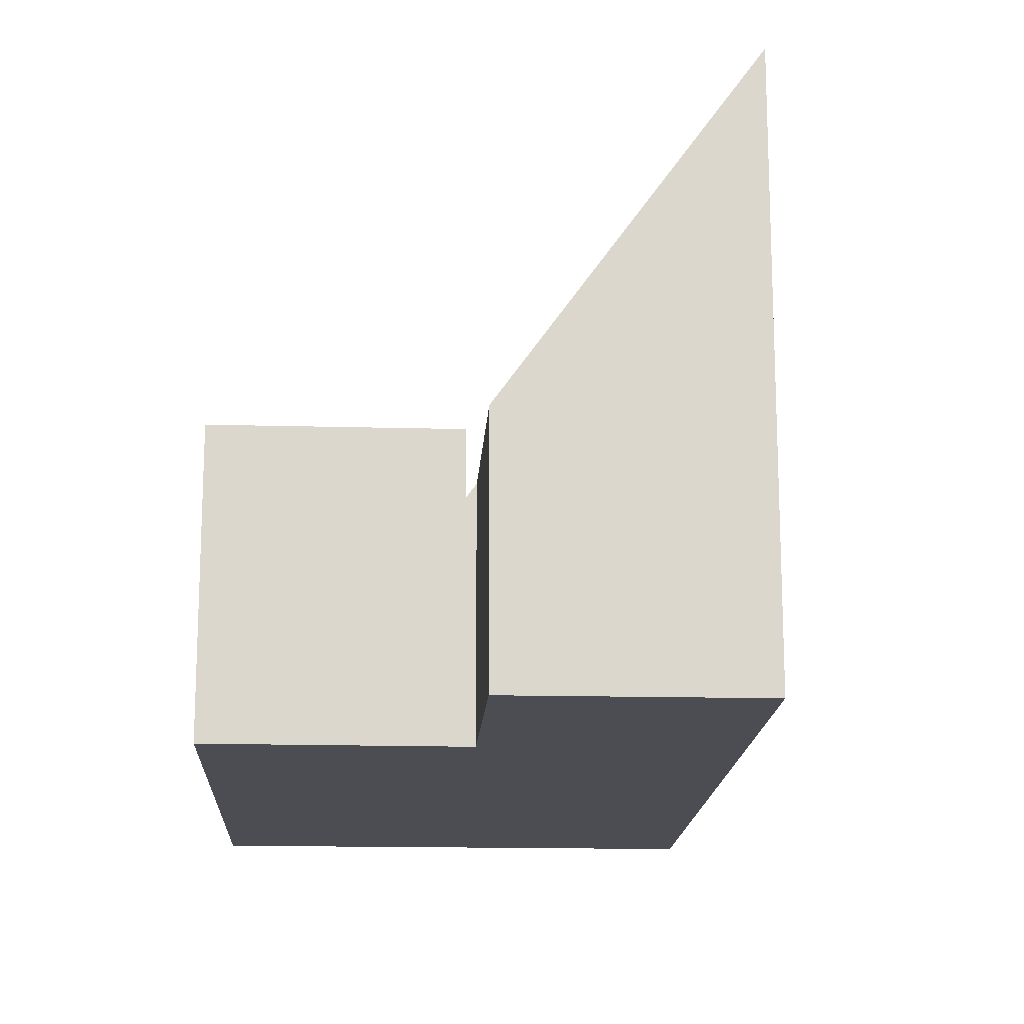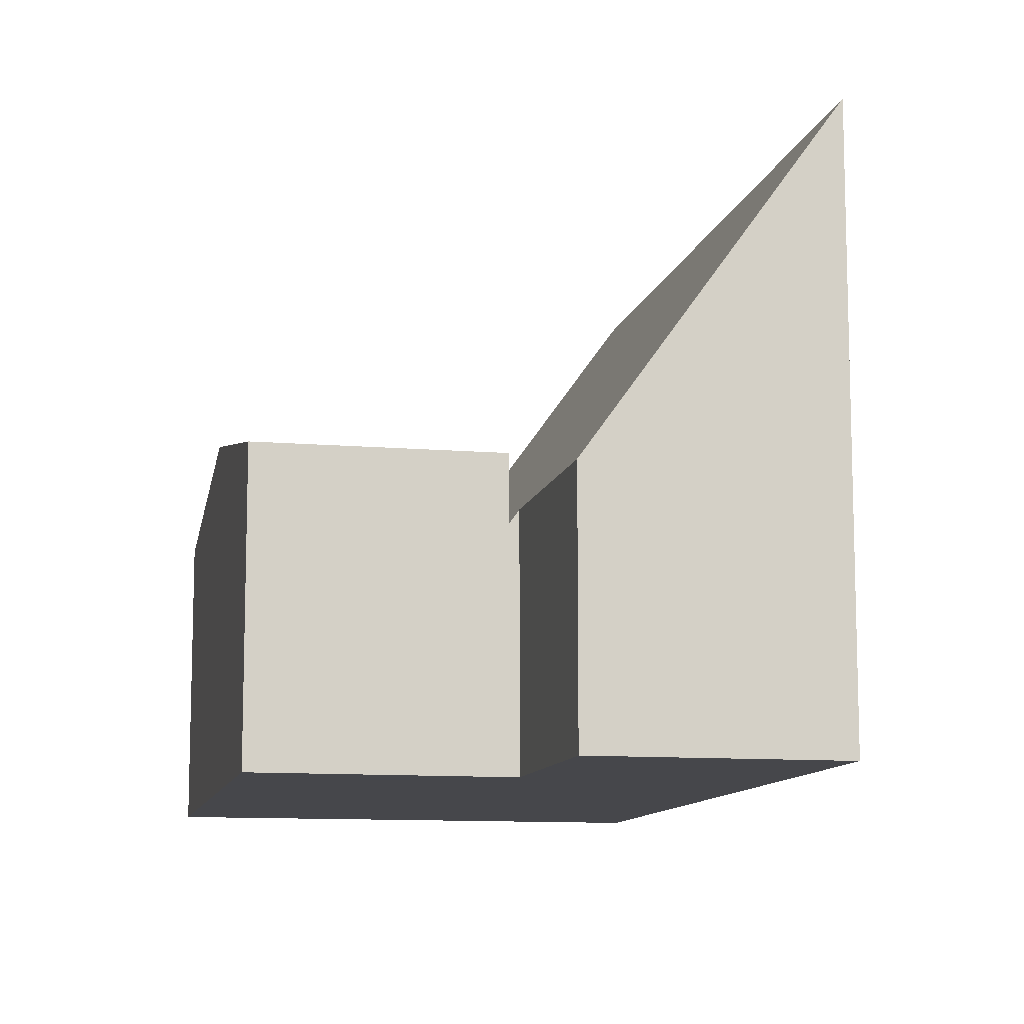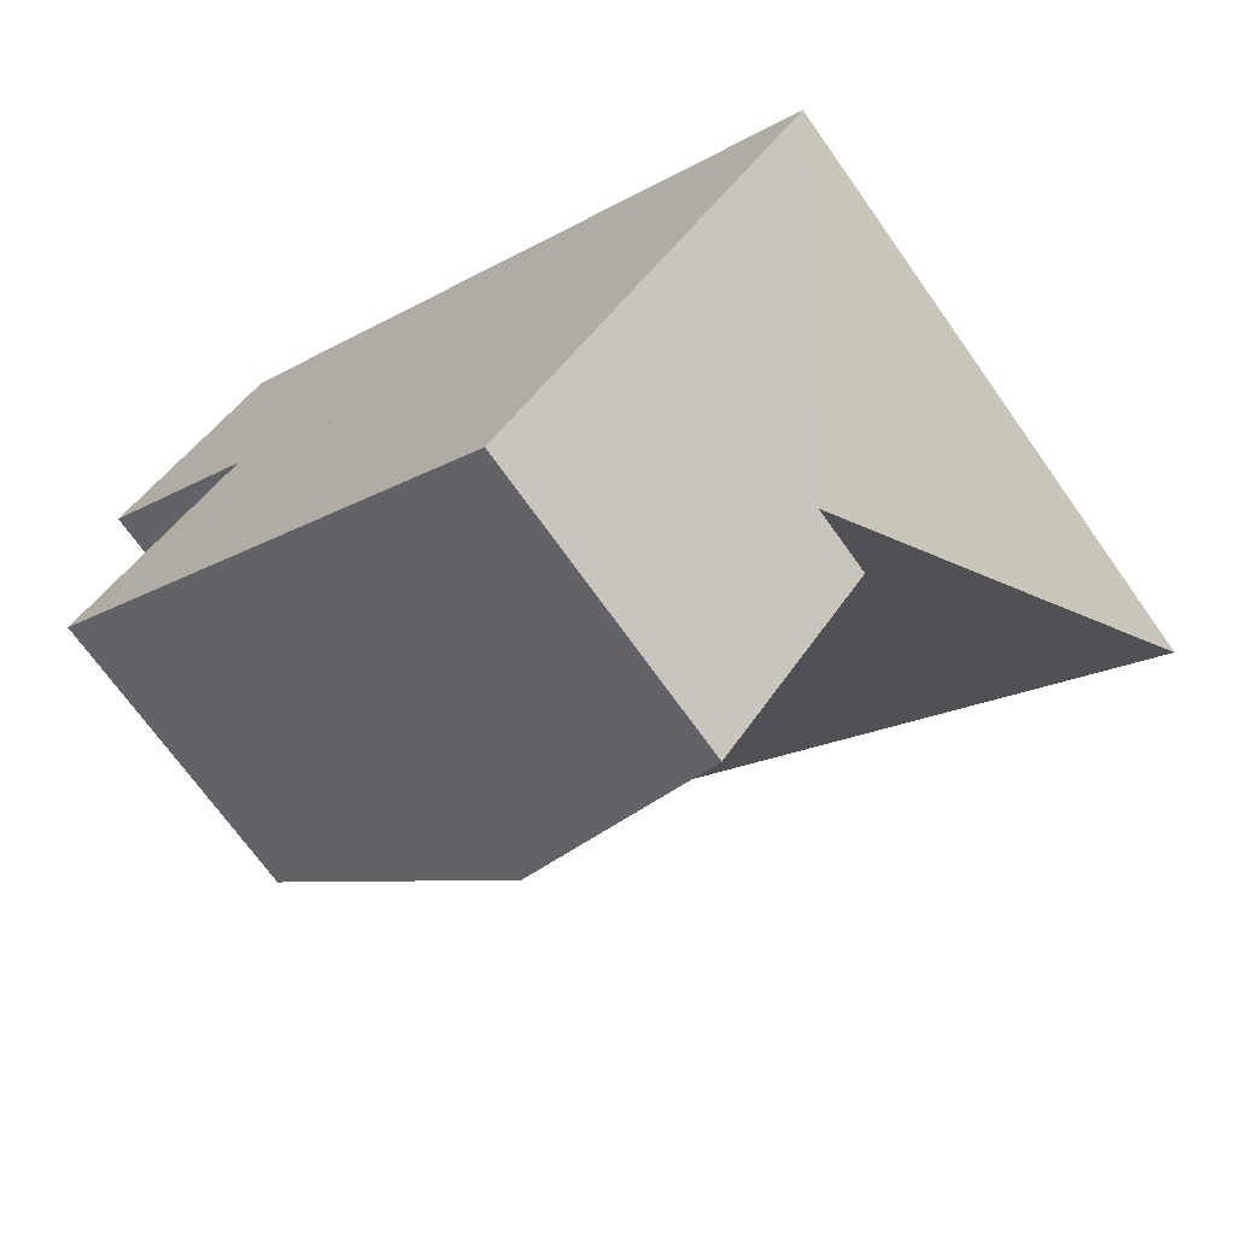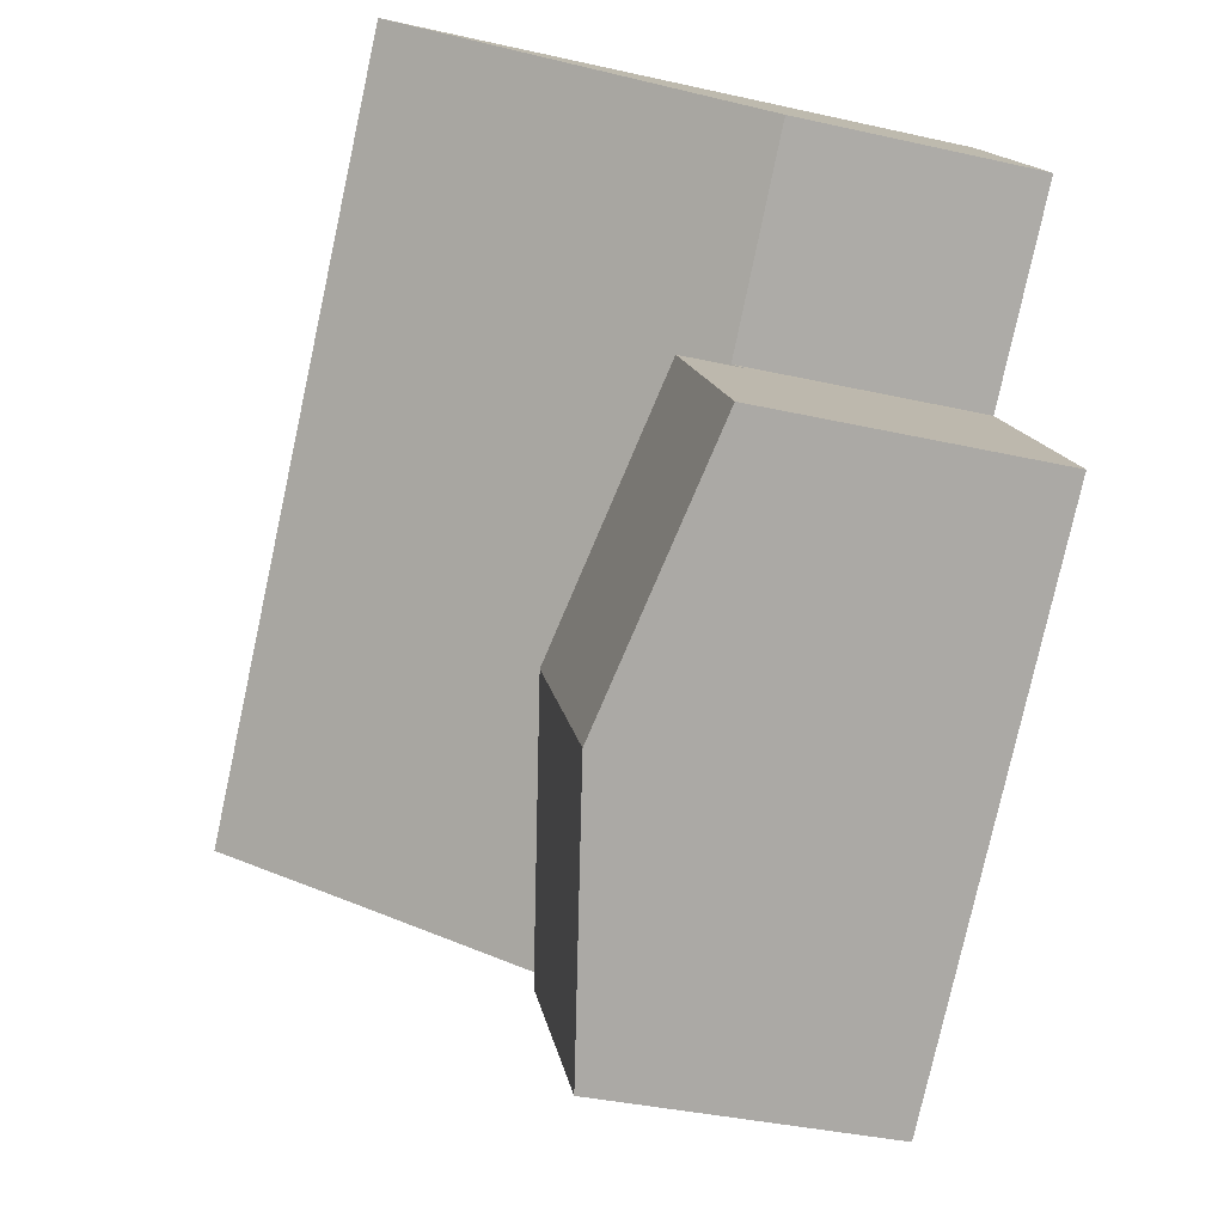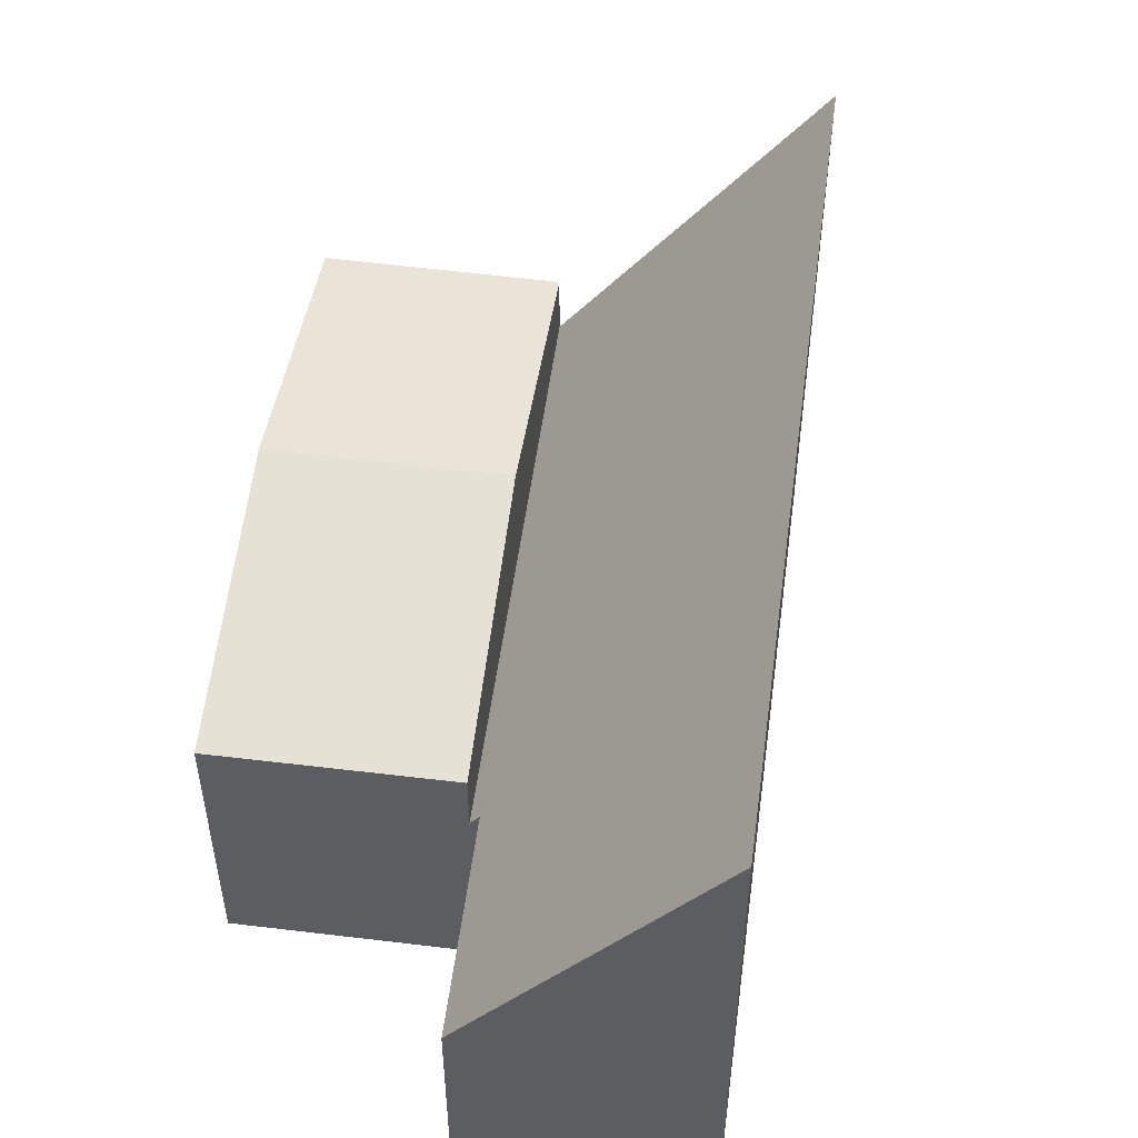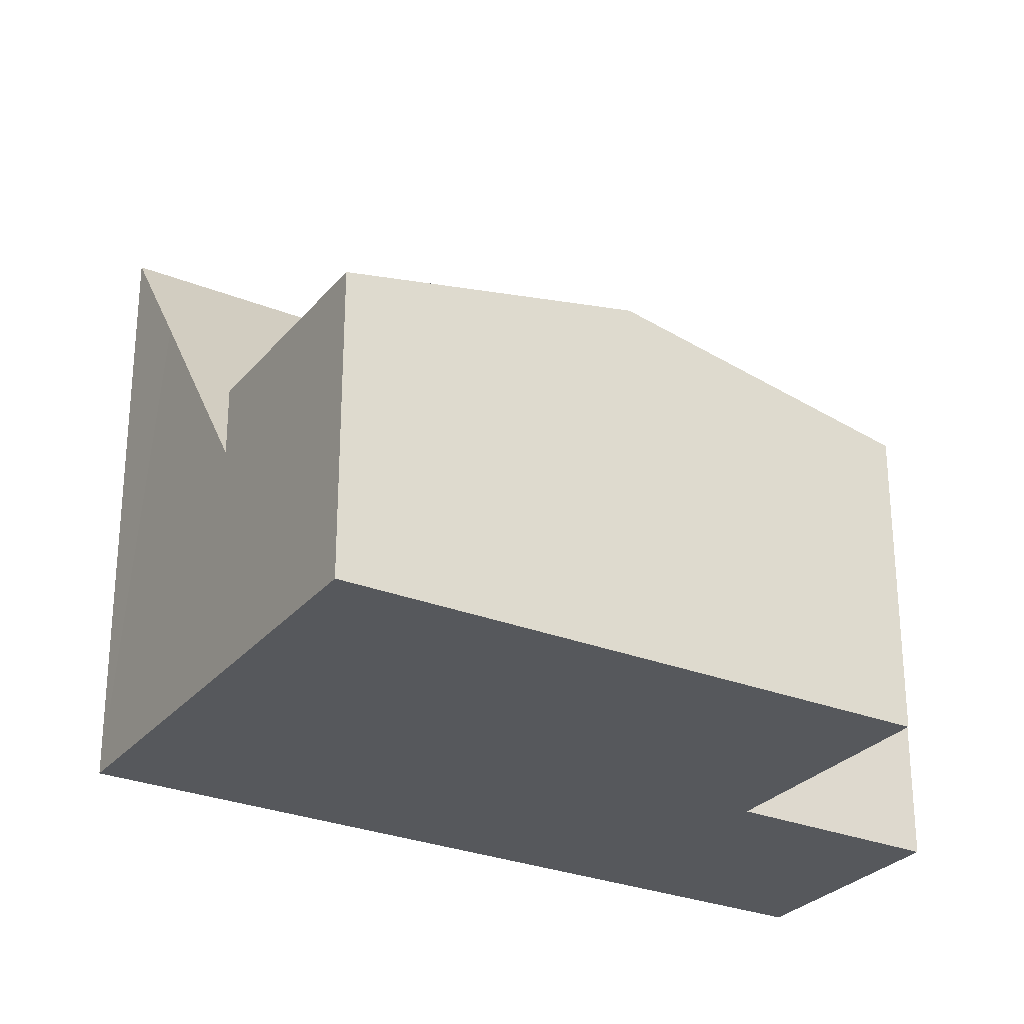
<metadata>
{"format":"obj","ext":"obj","renderer":"f3d","projection":"perspective","resolution":1024,"background":"white","views":[{"elev":-16.3,"azim":-54.7,"up":"+Y"},{"elev":-10.8,"azim":-63.7,"up":"+Y"},{"elev":-70.2,"azim":35.3,"up":"+Z"},{"elev":-38.3,"azim":-105.8,"up":"+Z"},{"elev":53.2,"azim":-43.9,"up":"+Y"},{"elev":-28.1,"azim":-172.9,"up":"+Y"}]}
</metadata>
<code>
v  4.993 4.482 -4.145
v  6.07 3.753 -8.8
v  3.136 4.482 -6.503
v  7.907 3.754 -6.461
v  2.074 3.753 -1.826
v  0.18 3.748 -4.19
v  7.907 3.956e-16 -6.461
v  4.993 2.538e-16 -4.145
v  2.074 1.118e-16 -1.826
v  6.07 5.388e-16 -8.8
v  3.136 3.982e-16 -6.503
v  0.18 2.566e-16 -4.19
v  4.993 2.921 -4.145
v  9.14 5.688 -4.89
v  7.907 2.921 -6.461
v  9.877 7.326 -3.965
v  3.964 7.326 0.733
v  2.15 3.091 -1.73
v  2.074 2.921 -1.826
v  2.073 3.092 -1.668
v  0 3.115 1.907e-16
v  1.878 7.326 2.391
v  9.877 2.428e-16 -3.965
v  9.14 2.994e-16 -4.89
v  2.15 1.059e-16 -1.73
v  0 0 0
v  2.073 1.021e-16 -1.668
v  1.878 -1.464e-16 2.391
v  3.964 -4.488e-17 0.733
g defaultobject
f 1 2 3
f 2 1 4
f 5 3 6
f 3 5 1
f 1 7 4
f 7 1 5
f 7 5 8
f 8 5 9
f 7 2 4
f 2 7 10
f 10 3 2
f 3 10 6
f 6 10 11
f 6 11 12
f 6 9 5
f 9 6 12
f 8 10 7
f 10 8 11
f 11 8 9
f 11 9 12
f 13 14 15
f 14 13 16
f 16 13 17
f 17 13 18
f 18 13 19
f 17 18 20
f 17 20 21
f 17 21 22
f 23 14 16
f 14 23 15
f 15 23 7
f 7 23 24
f 7 13 15
f 13 7 8
f 13 8 19
f 19 8 9
f 25 20 18
f 20 25 21
f 21 25 26
f 26 25 27
f 19 25 18
f 25 19 9
f 21 28 22
f 28 21 26
f 17 23 16
f 23 17 22
f 23 22 29
f 29 22 28
f 8 25 9
f 25 8 29
f 29 8 23
f 23 8 24
f 24 8 7
f 27 28 26
f 28 27 29
f 29 27 25

</code>
